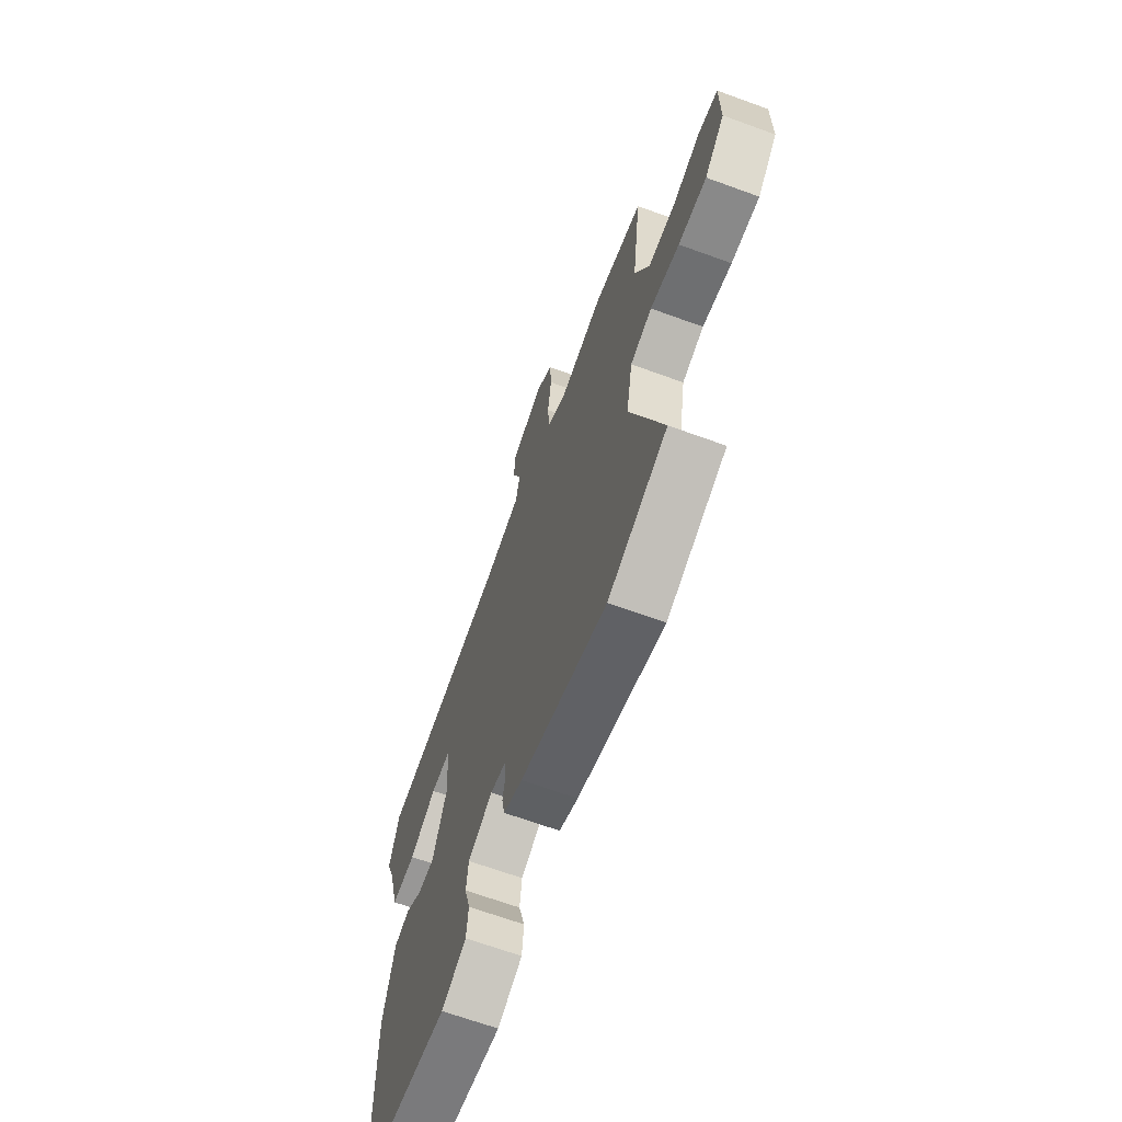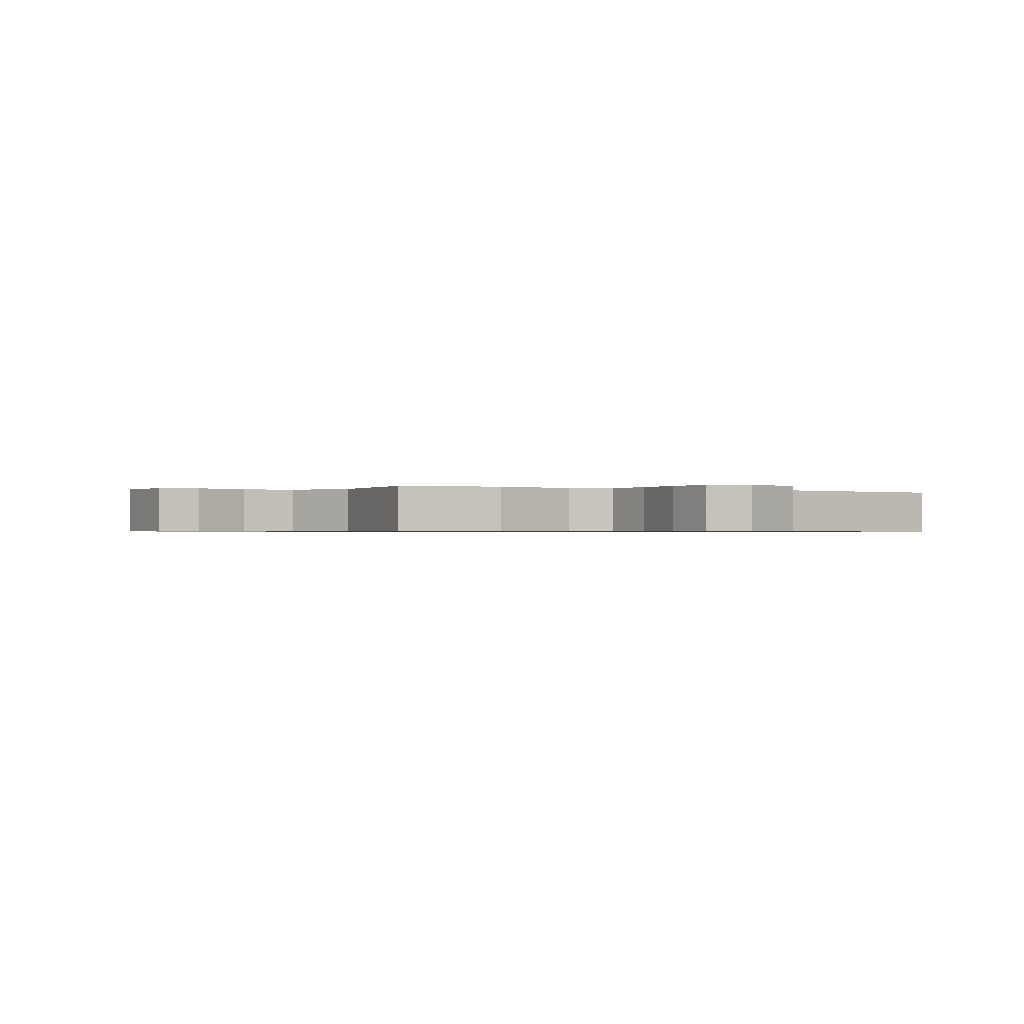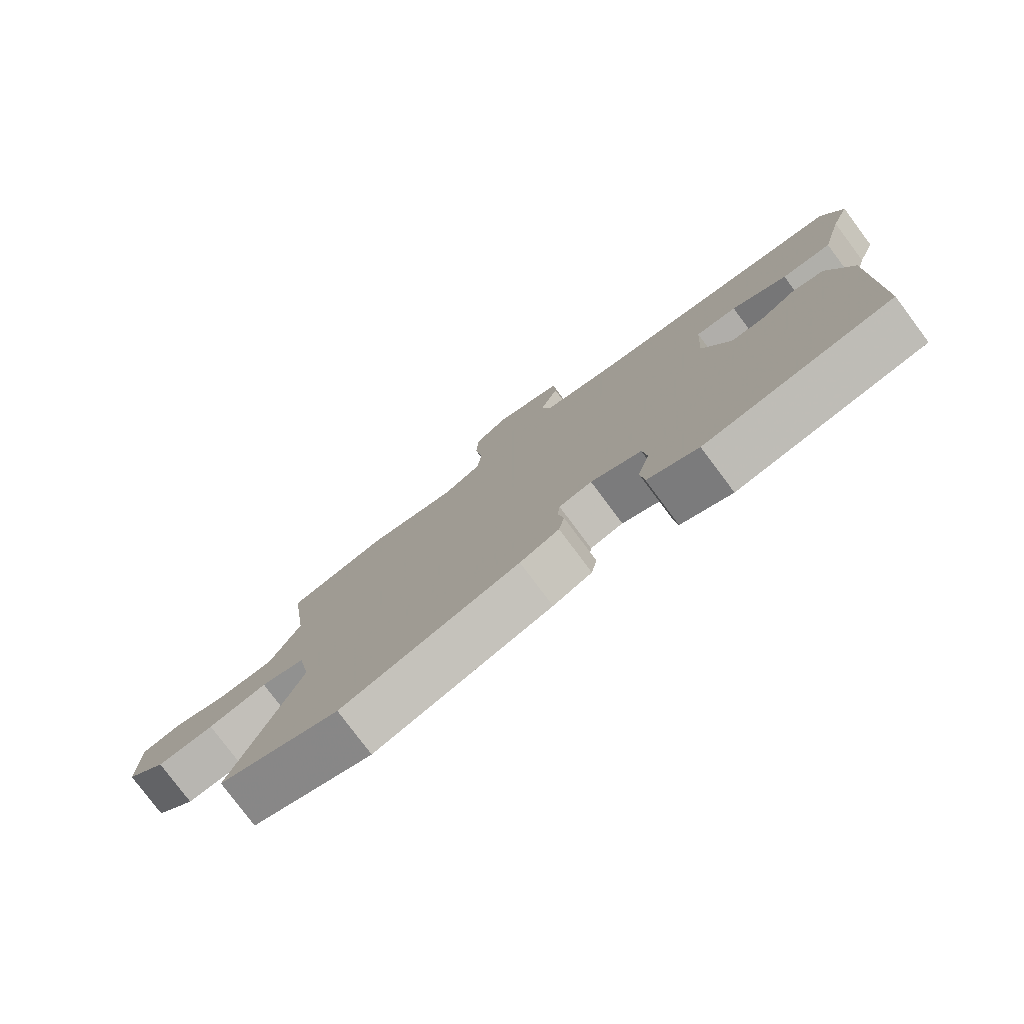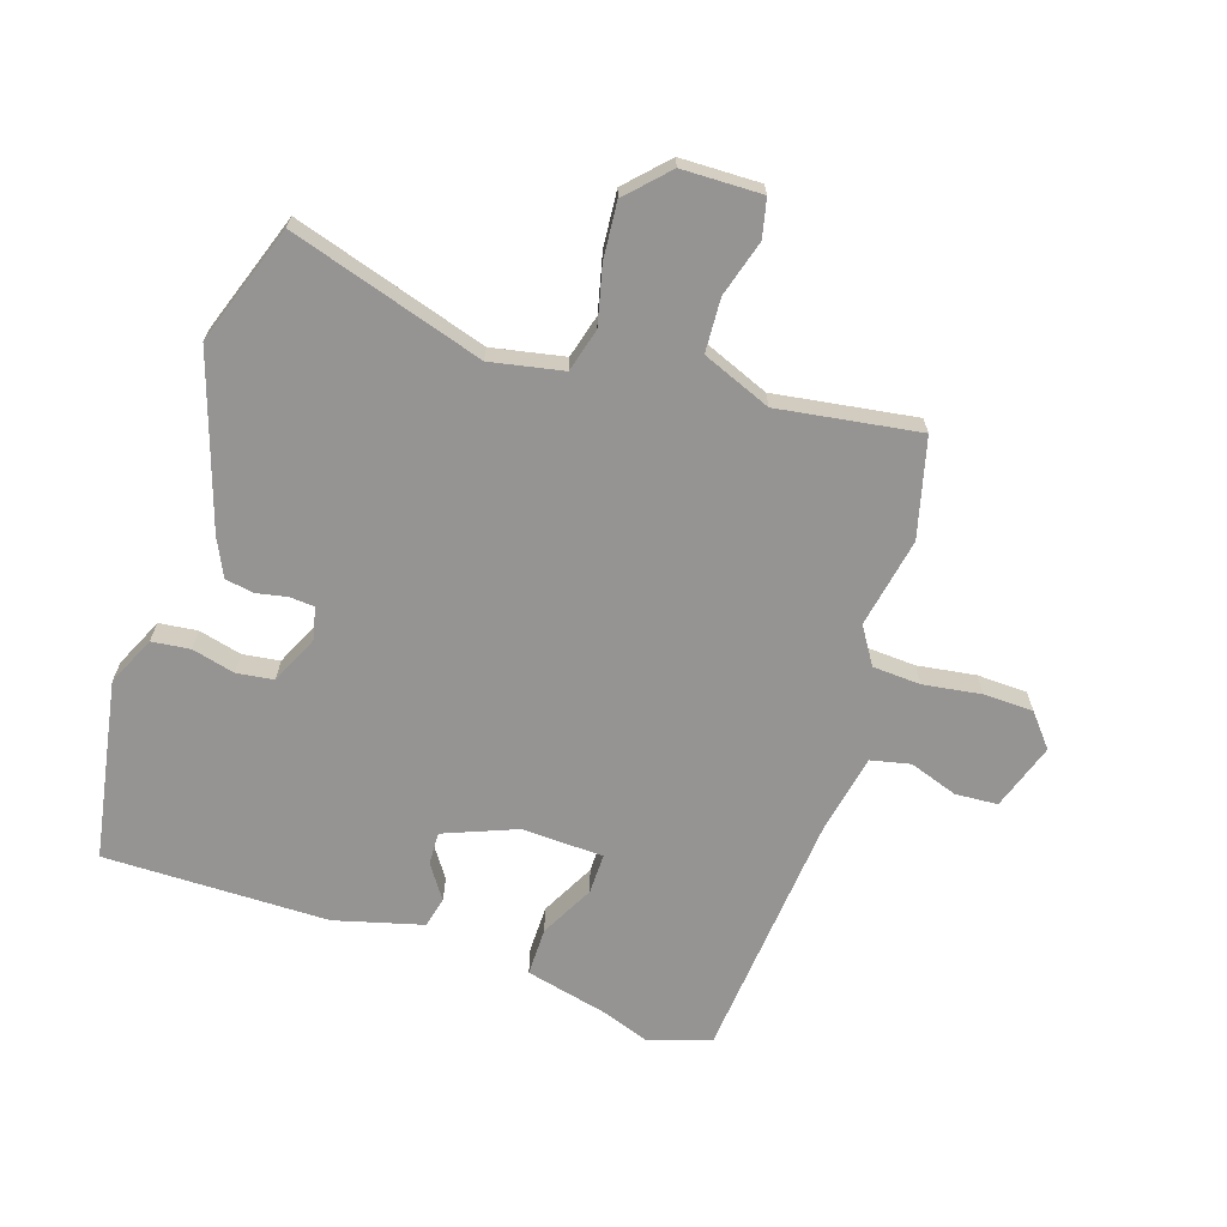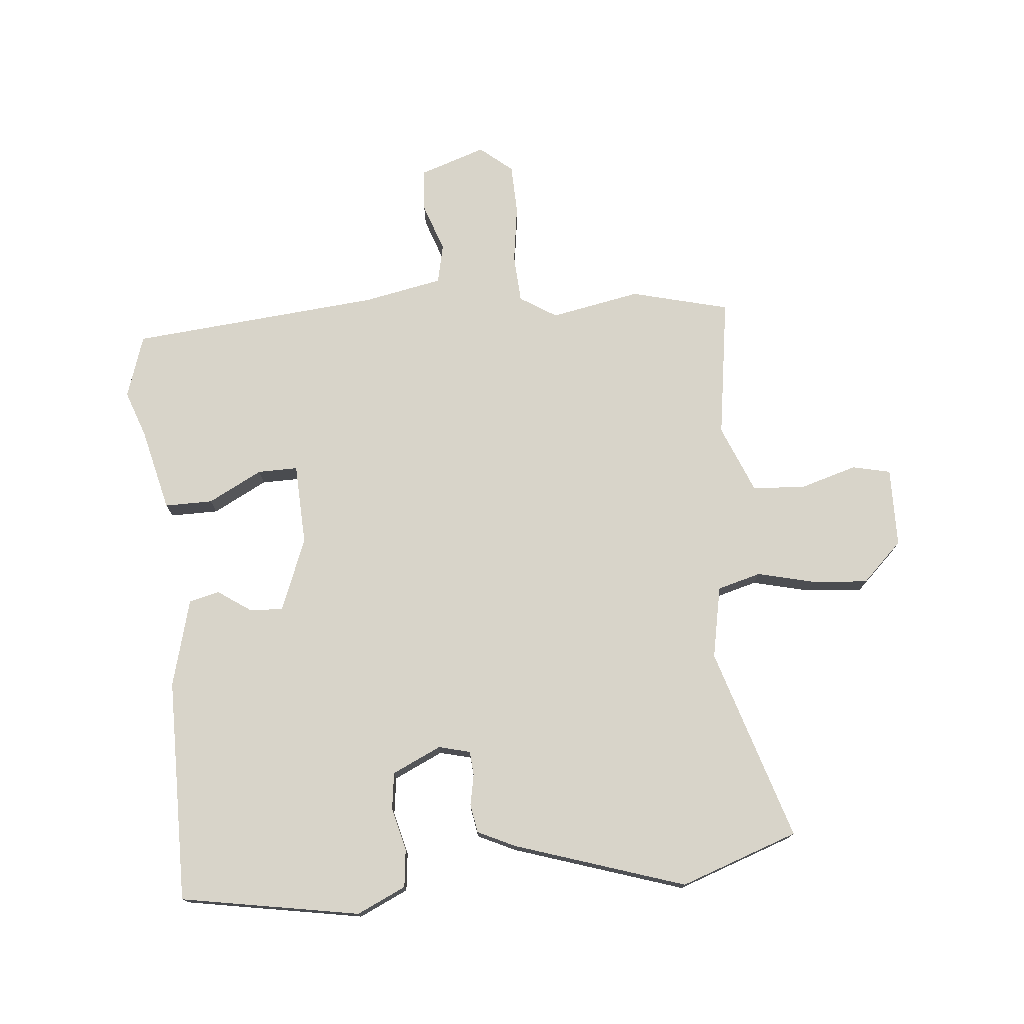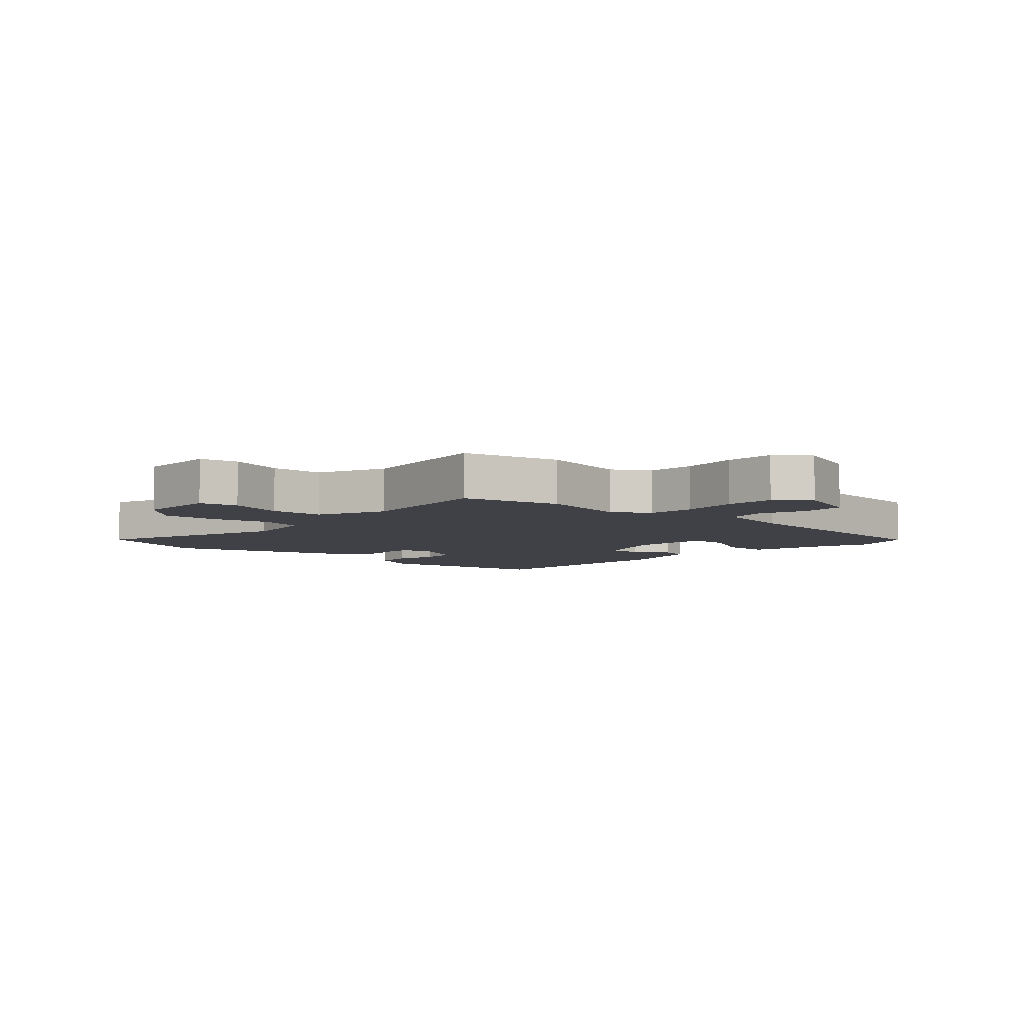
<metadata>
{"format":"obj","ext":"obj","renderer":"f3d","projection":"perspective","resolution":1024,"background":"white","views":[{"elev":-66.9,"azim":-110.1,"up":"+Z"},{"elev":-0.6,"azim":-31.1,"up":"+Y"},{"elev":-79.0,"azim":36.8,"up":"+Z"},{"elev":-67.2,"azim":-107.0,"up":"+Y"},{"elev":75.3,"azim":175.8,"up":"+Y"},{"elev":-6.0,"azim":-42.2,"up":"+Y"}]}
</metadata>
<code>
v 0.462 0.07 -0.504
v 0.166 0.07 -0.55
v 0.086 0.07 -0.511
v 0.08 0.07 -0.448
v 0.099 0.07 -0.378
v 0.092 0.07 -0.317
v 0.012 0.07 -0.278
v -0.04 0.07 -0.29
v -0.044 0.07 -0.33
v -0.035 0.07 -0.381
v -0.044 0.07 -0.428
v -0.106 0.07 -0.456
v -0.388 0.07 -0.542
v -0.581 0.07 -0.47
v -0.476 0.07 -0.154
v -0.497 0.07 -0.035
v -0.568 0.07 -0.014
v -0.663 0.07 -0.035
v -0.755 0.07 -0.041
v -0.82 0.07 0.024
v -0.82 0.07 0.155
v -0.757 0.07 0.168
v -0.665 0.07 0.139
v -0.577 0.07 0.142
v -0.529 0.07 0.254
v -0.559 0.07 0.486
v -0.397 0.07 0.524
v -0.25 0.07 0.493
v -0.189 0.07 0.53
v -0.183 0.07 0.609
v -0.195 0.07 0.704
v -0.191 0.07 0.786
v -0.137 0.07 0.829
v -0.028 0.07 0.79
v -0.025 0.07 0.72
v -0.054 0.07 0.641
v -0.041 0.07 0.576
v 0.088 0.07 0.548
v 0.499 0.07 0.503
v 0.531 0.07 0.399
v 0.502 0.07 0.322
v 0.467 0.07 0.187
v 0.388 0.07 0.189
v 0.3 0.07 0.237
v 0.234 0.07 0.239
v 0.226 0.07 0.105
v 0.271 0.07 -0.015
v 0.325 0.07 -0.014
v 0.381 0.07 0.023
v 0.431 0.07 0.01
v 0.467 0.07 -0.135
v 0.462 0 -0.504
v 0.166 0 -0.55
v 0.086 0 -0.511
v 0.08 0 -0.448
v 0.099 0 -0.378
v 0.092 0 -0.317
v 0.012 0 -0.278
v -0.04 0 -0.29
v -0.044 0 -0.33
v -0.035 0 -0.381
v -0.044 0 -0.428
v -0.106 0 -0.456
v -0.388 0 -0.542
v -0.581 0 -0.47
v -0.476 0 -0.154
v -0.497 0 -0.035
v -0.568 0 -0.014
v -0.663 0 -0.035
v -0.755 0 -0.041
v -0.82 0 0.024
v -0.82 0 0.155
v -0.757 0 0.168
v -0.665 0 0.139
v -0.577 0 0.142
v -0.529 0 0.254
v -0.559 0 0.486
v -0.397 0 0.524
v -0.25 0 0.493
v -0.189 0 0.53
v -0.183 0 0.609
v -0.195 0 0.704
v -0.191 0 0.786
v -0.137 0 0.829
v -0.028 0 0.79
v -0.025 0 0.72
v -0.054 0 0.641
v -0.041 0 0.576
v 0.088 0 0.548
v 0.499 0 0.503
v 0.531 0 0.399
v 0.502 0 0.322
v 0.467 0 0.187
v 0.388 0 0.189
v 0.3 0 0.237
v 0.234 0 0.239
v 0.226 0 0.105
v 0.271 0 -0.015
v 0.325 0 -0.014
v 0.381 0 0.023
v 0.431 0 0.01
v 0.467 0 -0.135
f 3 4 5
f 2 3 5
f 1 2 5
f 51 1 5
f 50 51 5
f 49 50 5
f 48 49 5
f 47 48 5 6
f 46 47 6 7
f 45 46 7 8
f 41 42 43 44
f 41 44 45
f 40 41 45
f 39 40 45
f 38 39 45
f 37 38 45 8
f 34 35 36
f 33 34 36
f 32 33 36
f 31 32 36
f 30 31 36
f 37 8 9
f 36 37 9
f 30 36 9
f 29 30 9
f 25 26 27 28
f 28 29 9
f 25 28 9
f 24 25 9
f 21 22 23
f 20 21 23
f 19 20 23
f 18 19 23
f 17 18 23
f 16 17 23 24
f 13 14 15
f 12 13 15
f 11 12 15
f 10 11 15
f 9 10 15
f 9 15 16
f 9 16 24
f 56 55 54
f 56 54 53
f 56 53 52
f 56 52 102
f 56 102 101
f 56 101 100
f 56 100 99
f 57 56 99 98
f 58 57 98 97
f 59 58 97 96
f 95 94 93 92
f 96 95 92
f 96 92 91
f 96 91 90
f 96 90 89
f 59 96 89 88
f 87 86 85
f 87 85 84
f 87 84 83
f 87 83 82
f 87 82 81
f 60 59 88
f 60 88 87
f 60 87 81
f 60 81 80
f 79 78 77 76
f 60 80 79
f 60 79 76
f 60 76 75
f 74 73 72
f 74 72 71
f 74 71 70
f 74 70 69
f 74 69 68
f 75 74 68 67
f 66 65 64
f 66 64 63
f 66 63 62
f 66 62 61
f 66 61 60
f 67 66 60
f 75 67 60
f 1 52 53 2
f 2 53 54 3
f 3 54 55 4
f 4 55 56 5
f 5 56 57 6
f 6 57 58 7
f 7 58 59 8
f 8 59 60 9
f 9 60 61 10
f 10 61 62 11
f 11 62 63 12
f 12 63 64 13
f 13 64 65 14
f 14 65 66 15
f 15 66 67 16
f 16 67 68 17
f 17 68 69 18
f 18 69 70 19
f 19 70 71 20
f 20 71 72 21
f 21 72 73 22
f 22 73 74 23
f 23 74 75 24
f 24 75 76 25
f 25 76 77 26
f 26 77 78 27
f 27 78 79 28
f 28 79 80 29
f 29 80 81 30
f 30 81 82 31
f 31 82 83 32
f 32 83 84 33
f 33 84 85 34
f 34 85 86 35
f 35 86 87 36
f 36 87 88 37
f 37 88 89 38
f 38 89 90 39
f 39 90 91 40
f 40 91 92 41
f 41 92 93 42
f 42 93 94 43
f 43 94 95 44
f 44 95 96 45
f 45 96 97 46
f 46 97 98 47
f 47 98 99 48
f 48 99 100 49
f 49 100 101 50
f 50 101 102 51
f 51 102 52 1

</code>
